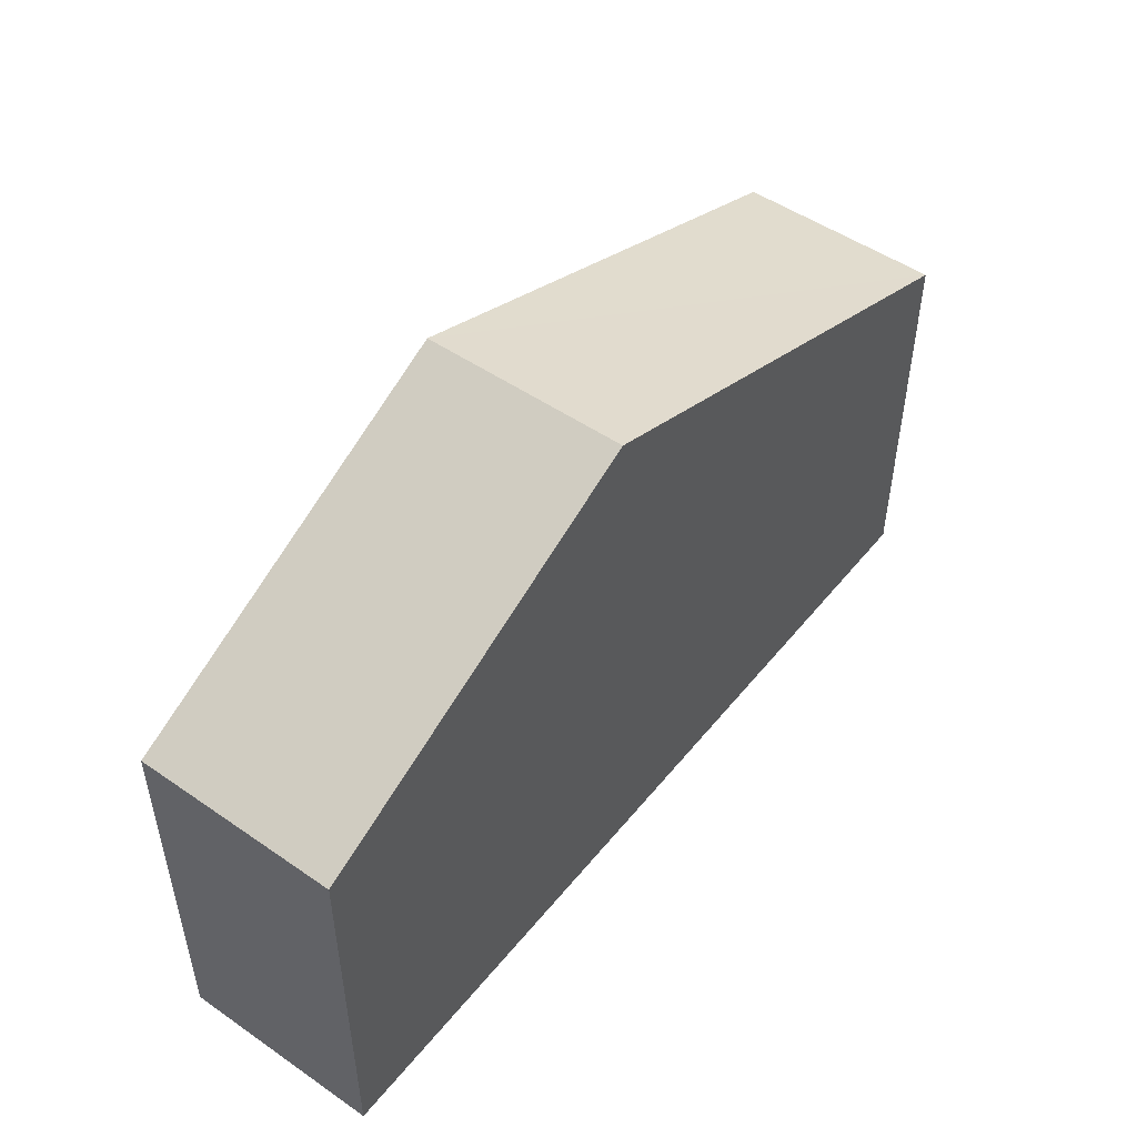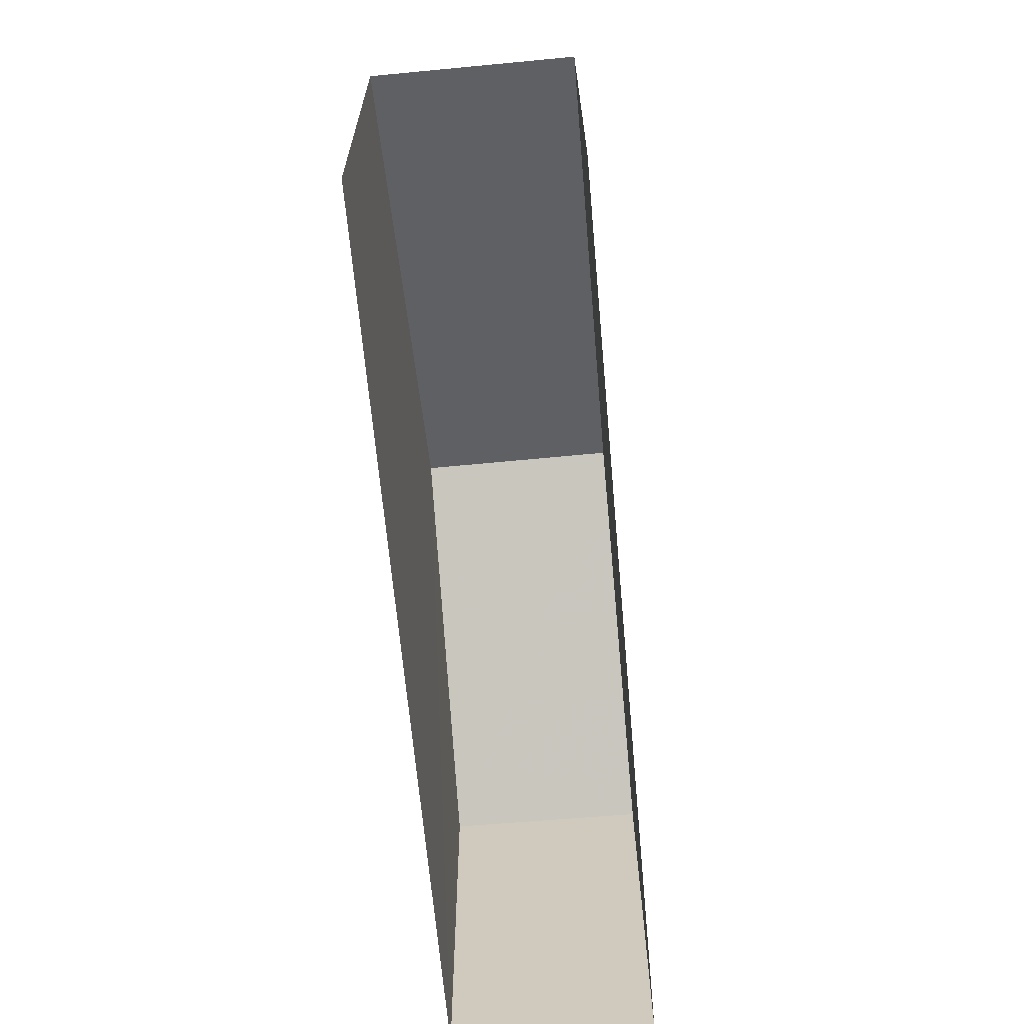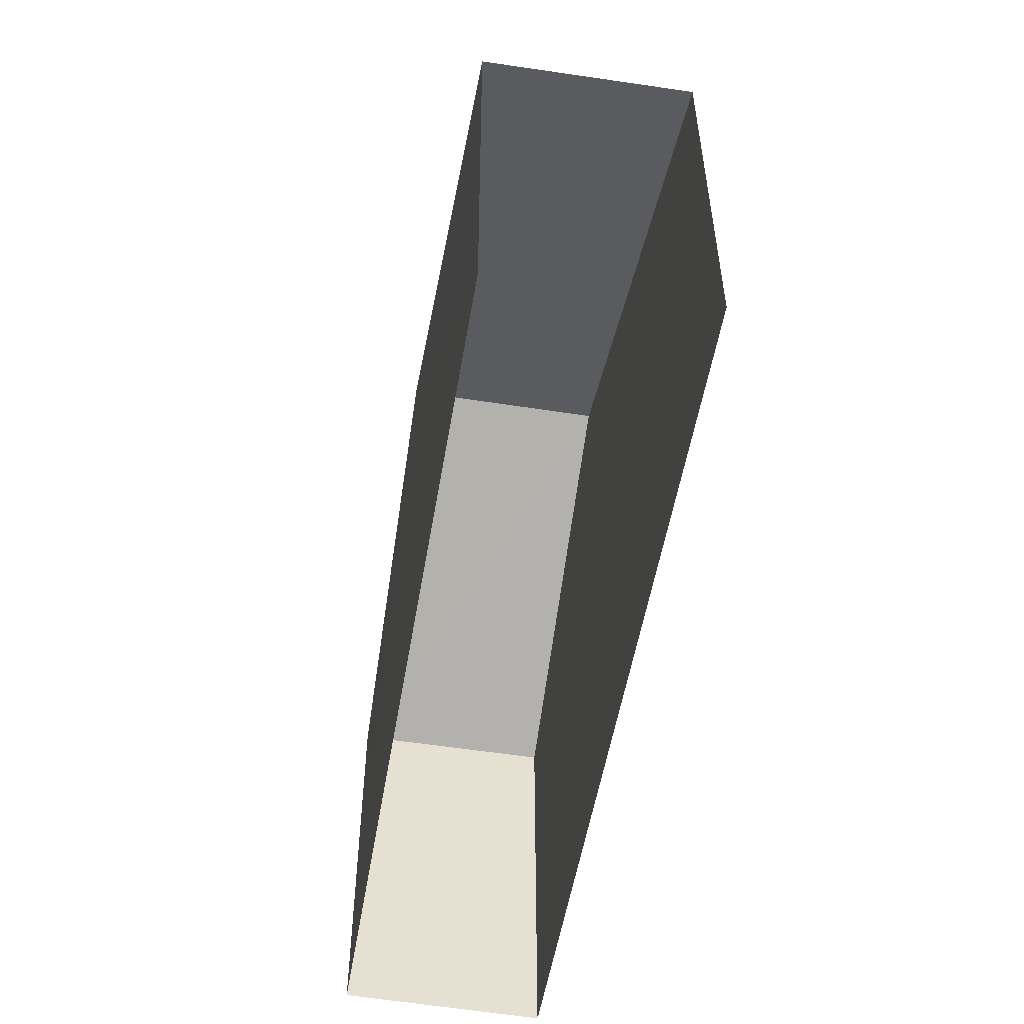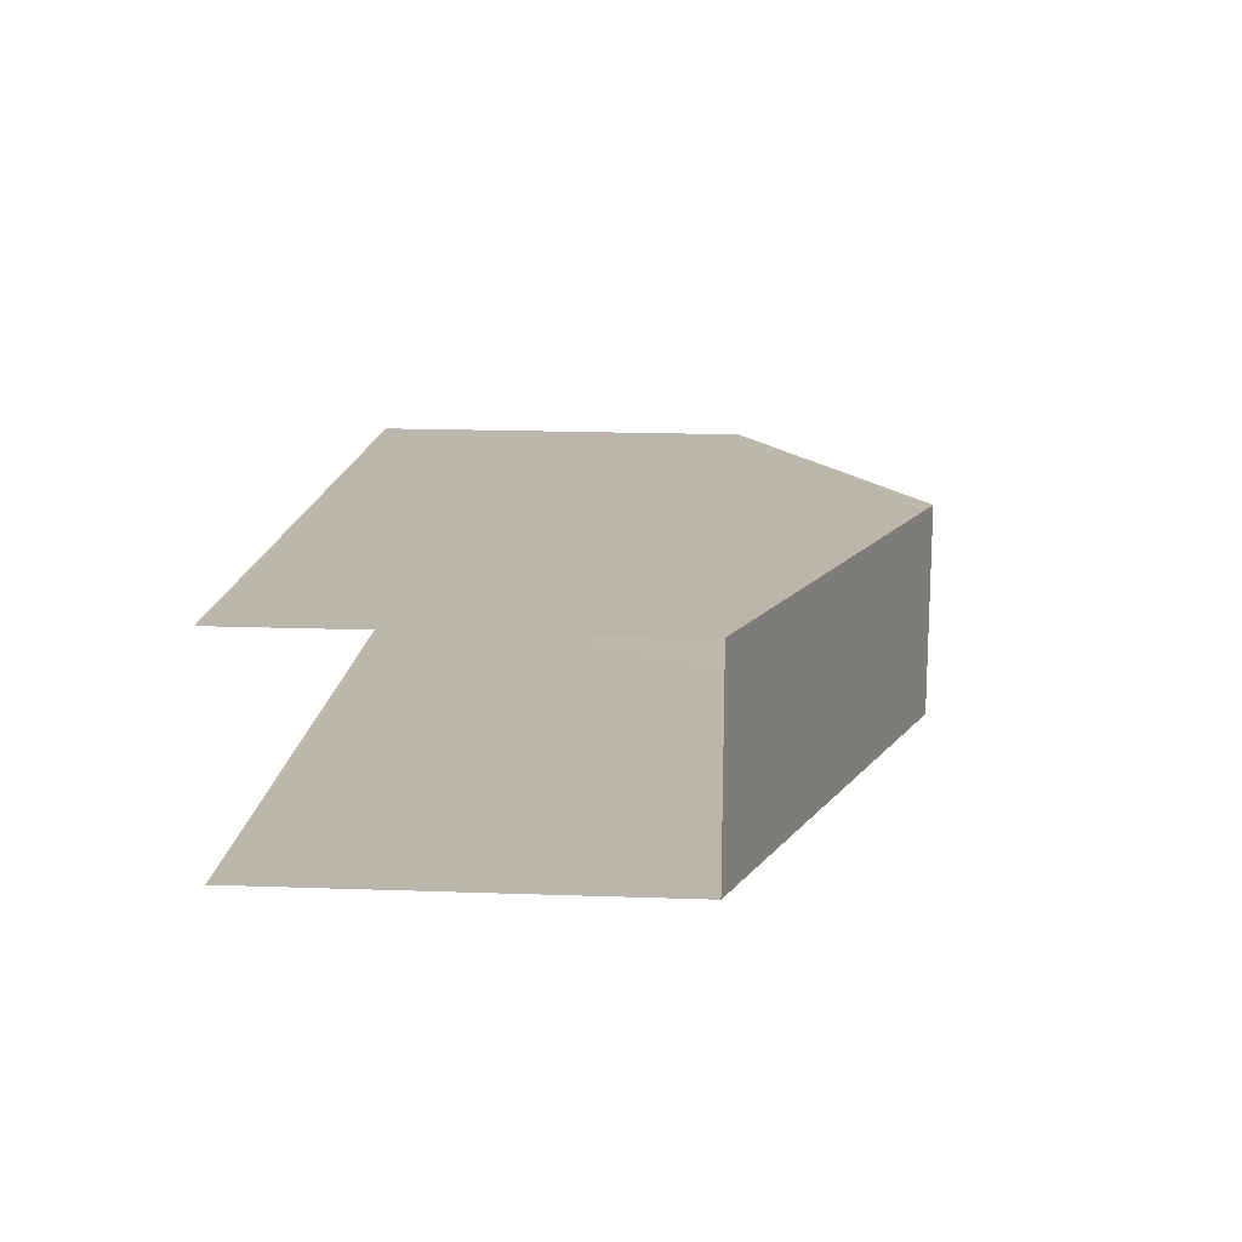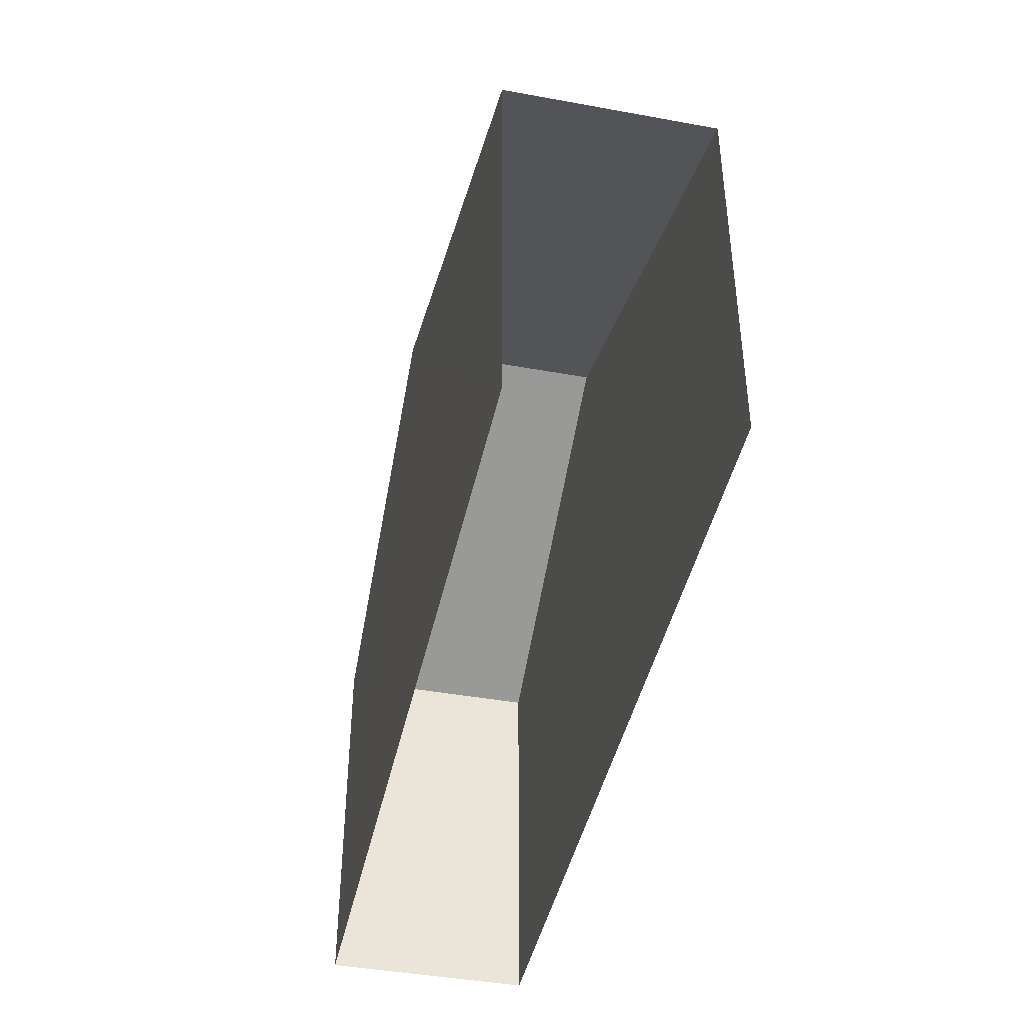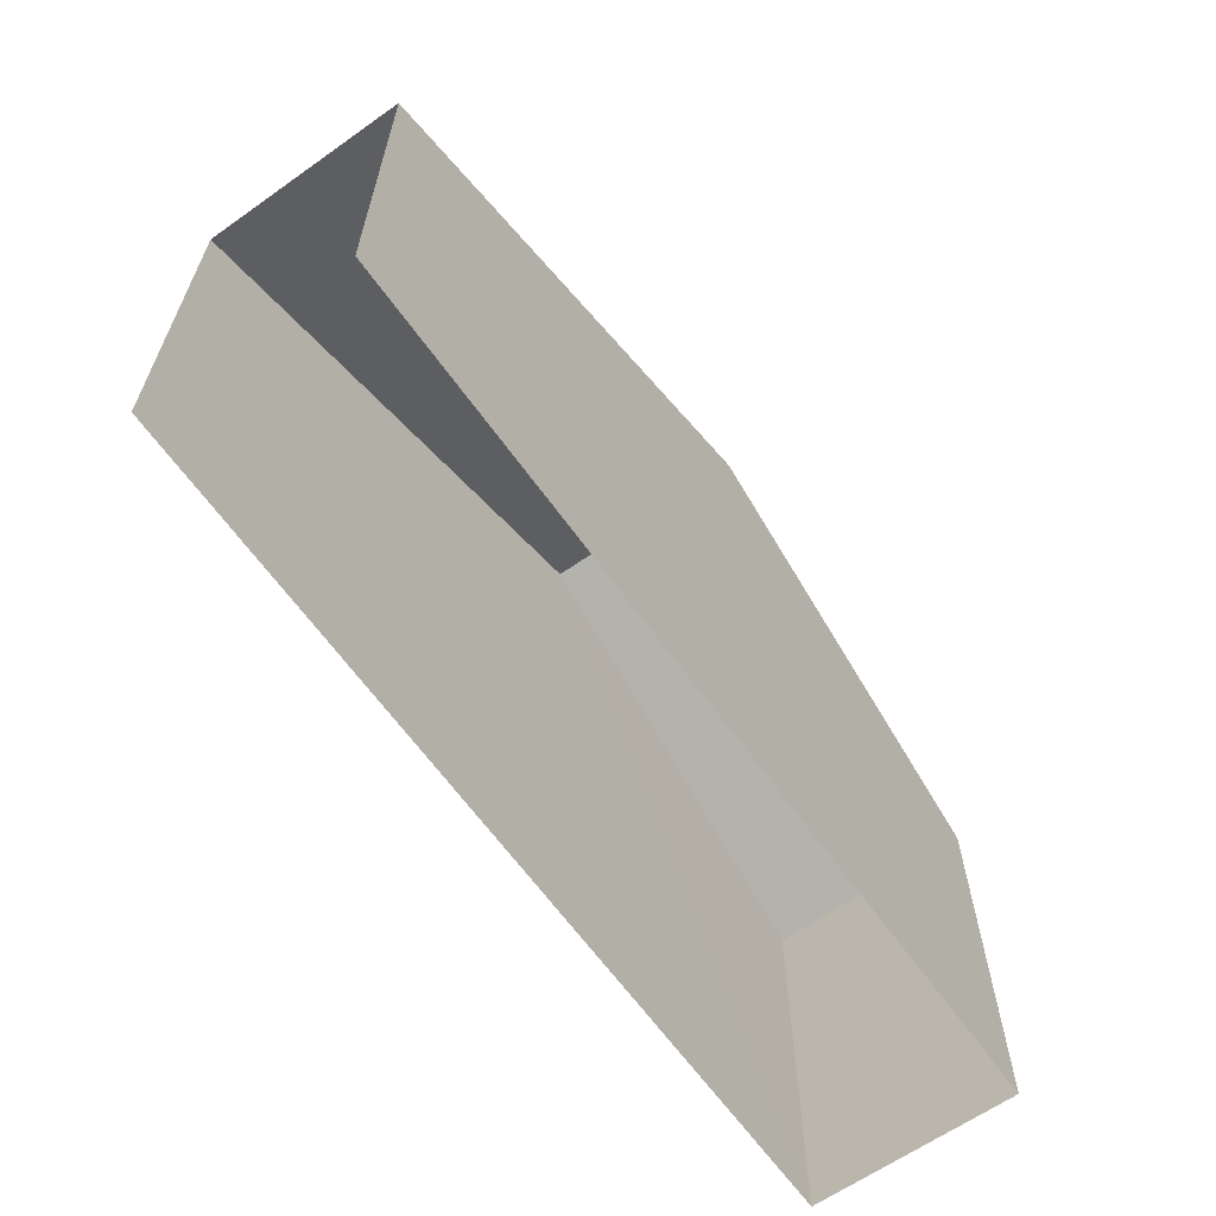
<metadata>
{"format":"obj","ext":"obj","renderer":"f3d","projection":"perspective","resolution":1024,"background":"white","views":[{"elev":50.3,"azim":122.9,"up":"+Z"},{"elev":-65.7,"azim":-89.4,"up":"+Z"},{"elev":-52.9,"azim":-104.0,"up":"+Z"},{"elev":18.8,"azim":-86.5,"up":"+Y"},{"elev":-42.9,"azim":-106.5,"up":"+Z"},{"elev":-63.1,"azim":-59.2,"up":"+Z"}]}
</metadata>
<code>
v -3.735e+05 -1.052e+05 21.93
v -3.735e+05 -1.052e+05 21.93
v -3.735e+05 -1.052e+05 21.93
v -3.735e+05 -1.052e+05 21.93
v -3.735e+05 -1.052e+05 29.94
v -3.735e+05 -1.052e+05 27.36
v -3.735e+05 -1.052e+05 29.94
v -3.735e+05 -1.052e+05 27.36
v -3.735e+05 -1.052e+05 27.36
v -3.735e+05 -1.052e+05 27.36
f 1 2 3
f 4 1 3
f 10 2 1
f 10 9 2
f 5 6 7
f 5 8 6
f 9 10 5
f 7 9 5
f 8 4 3
f 6 8 3
f 10 1 5
f 1 4 5
f 4 8 5
f 6 3 7
f 3 2 7
f 2 9 7

</code>
